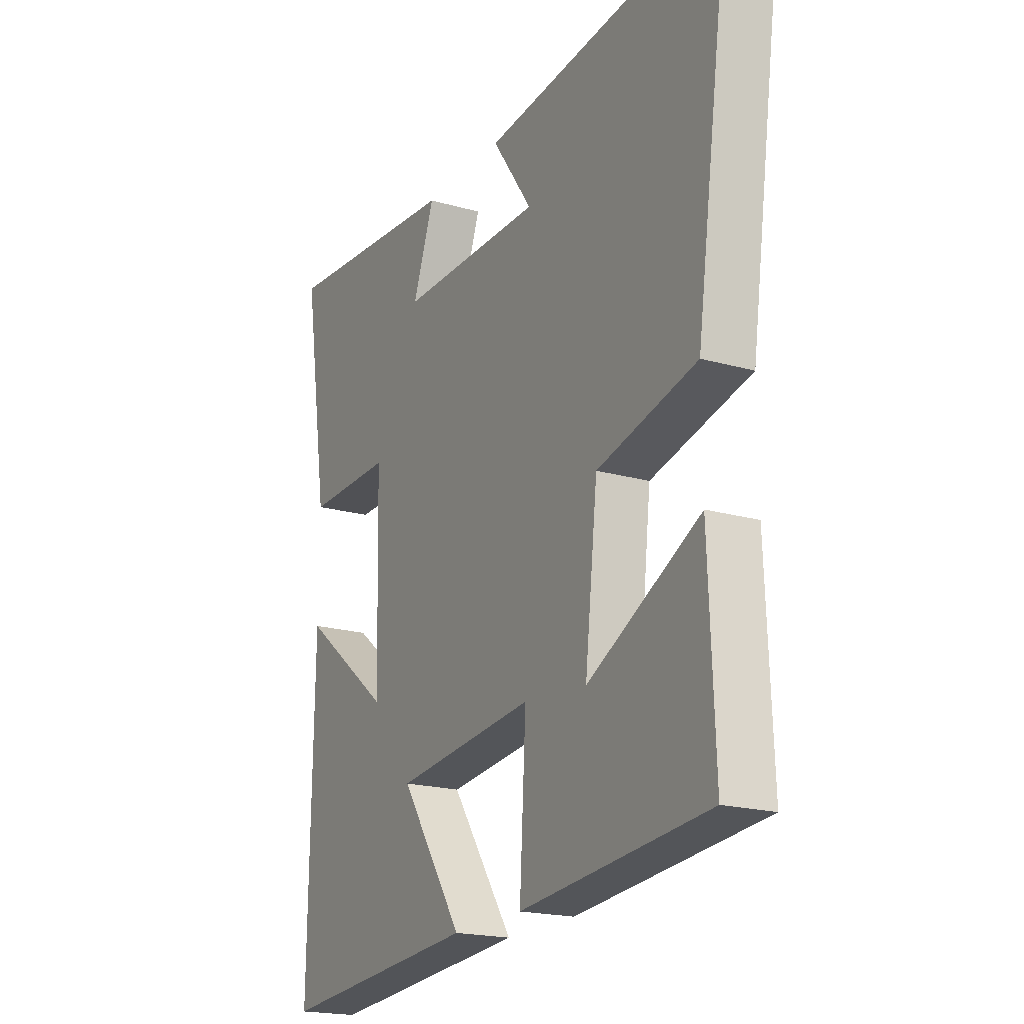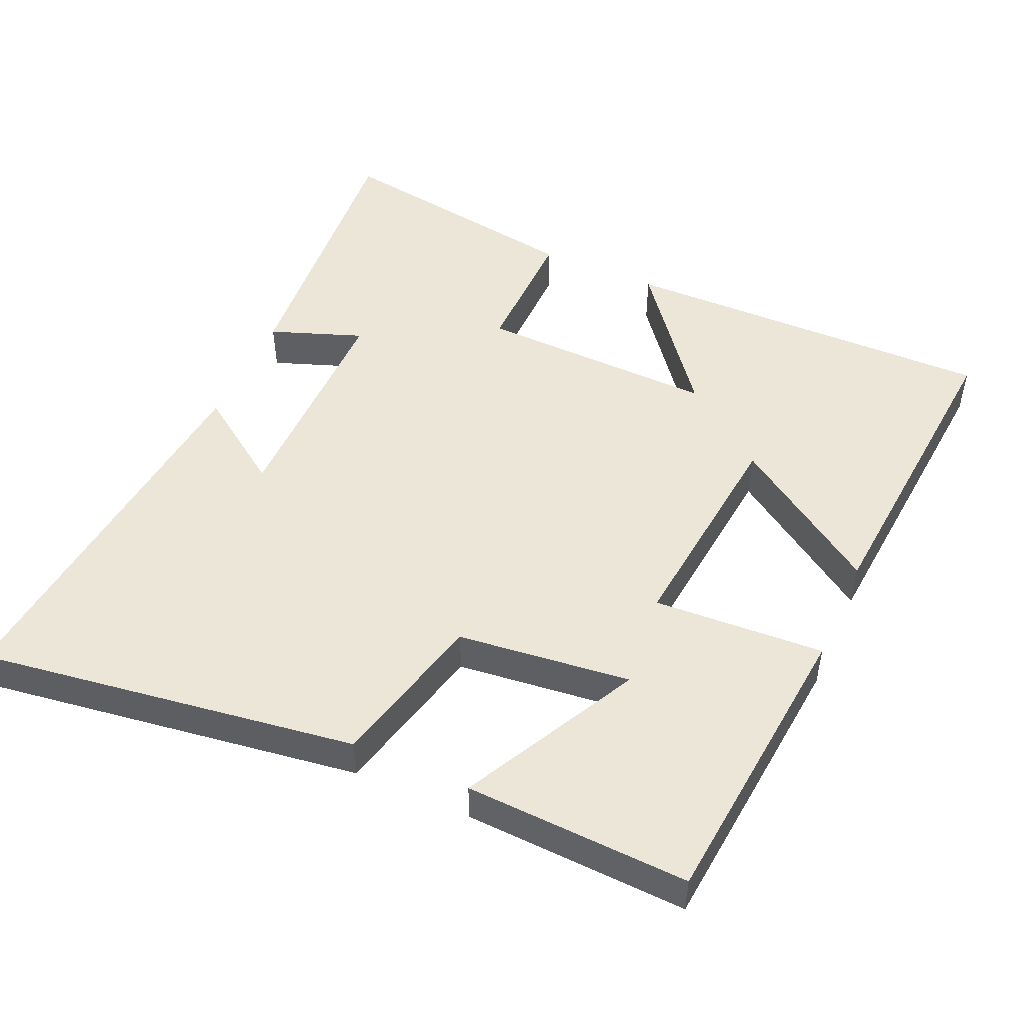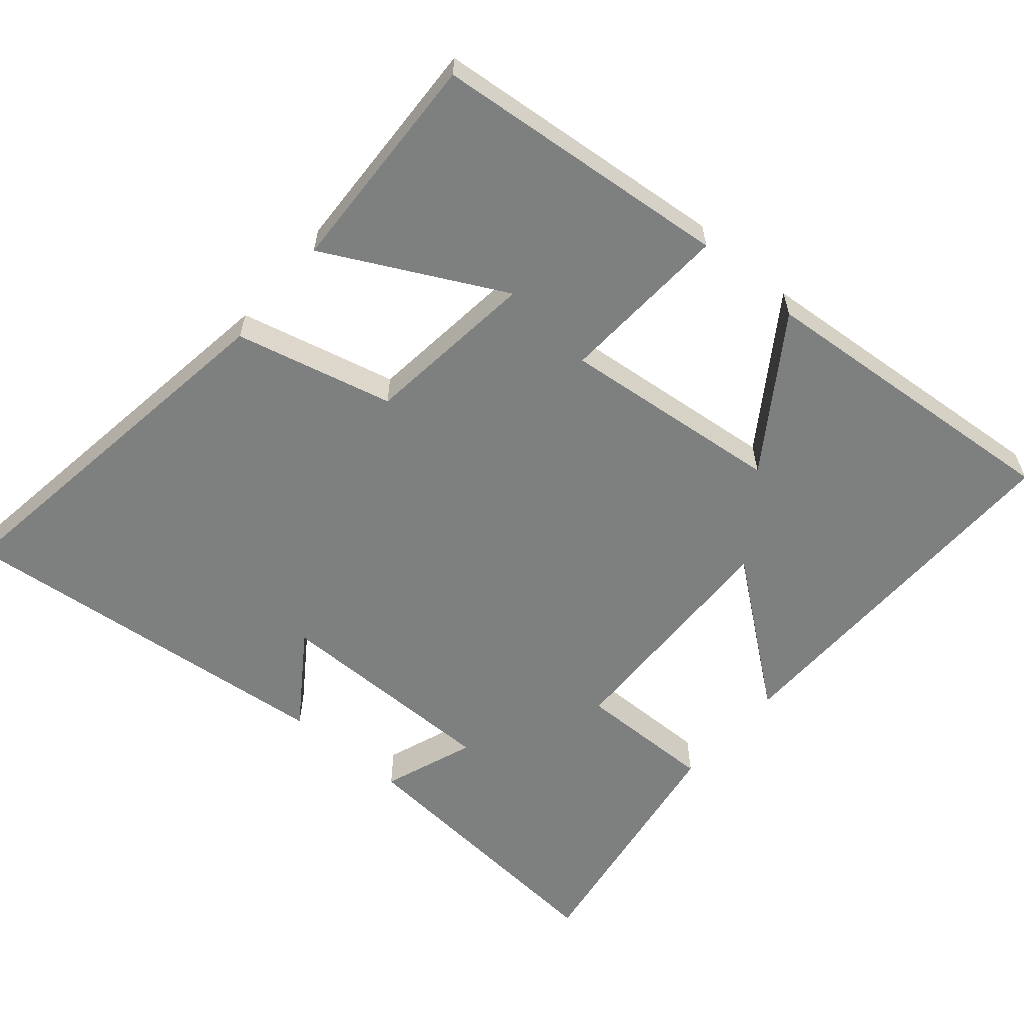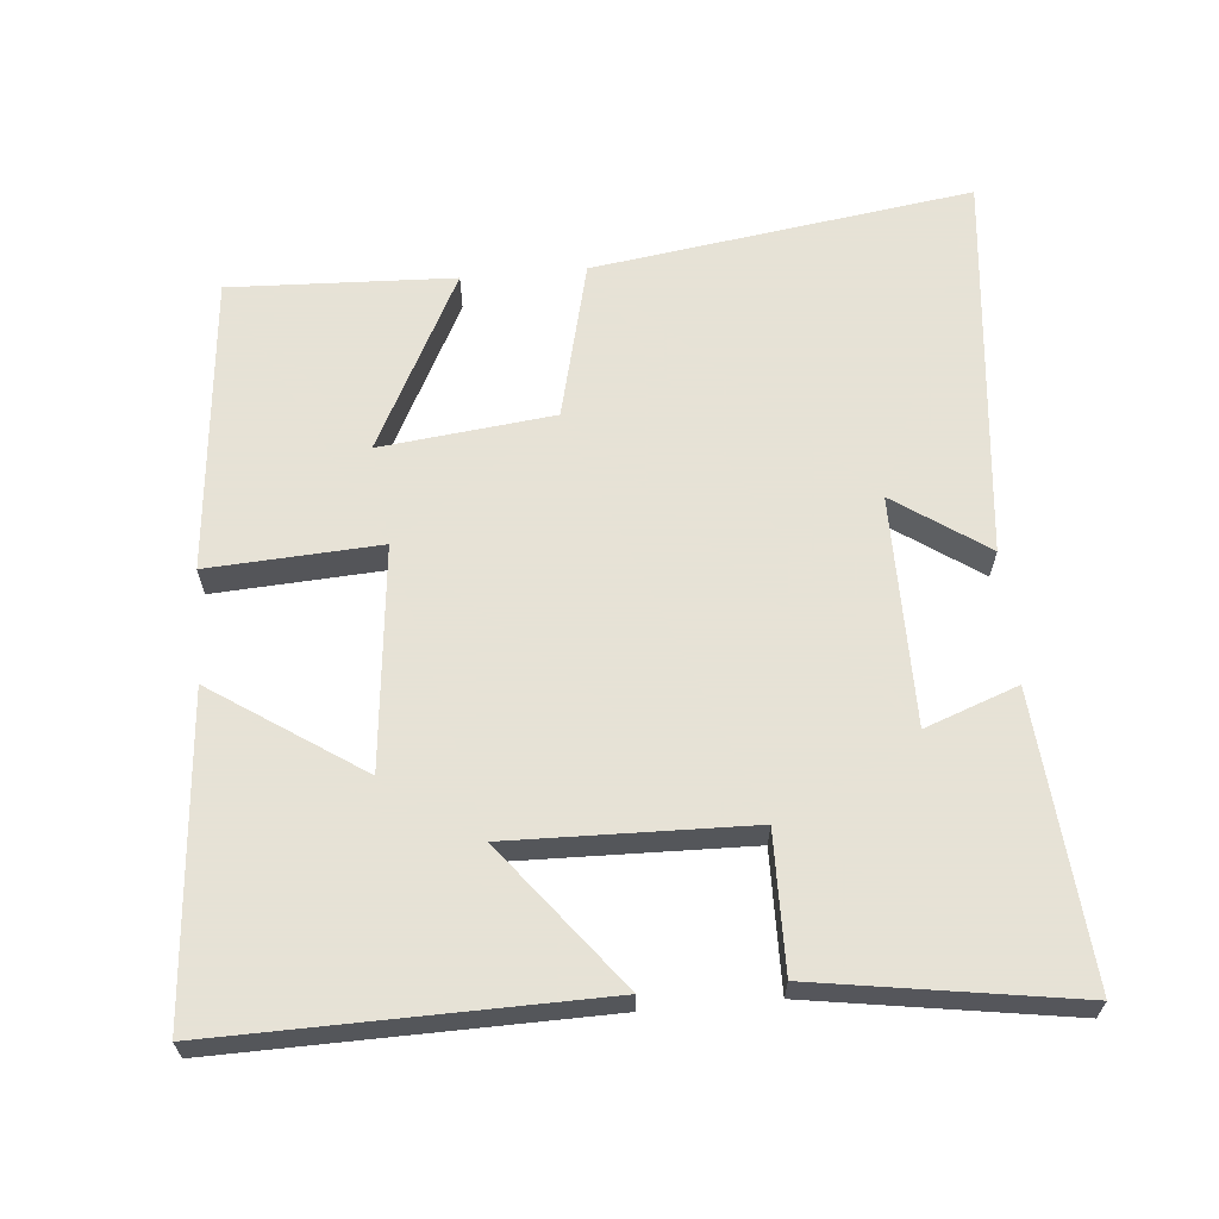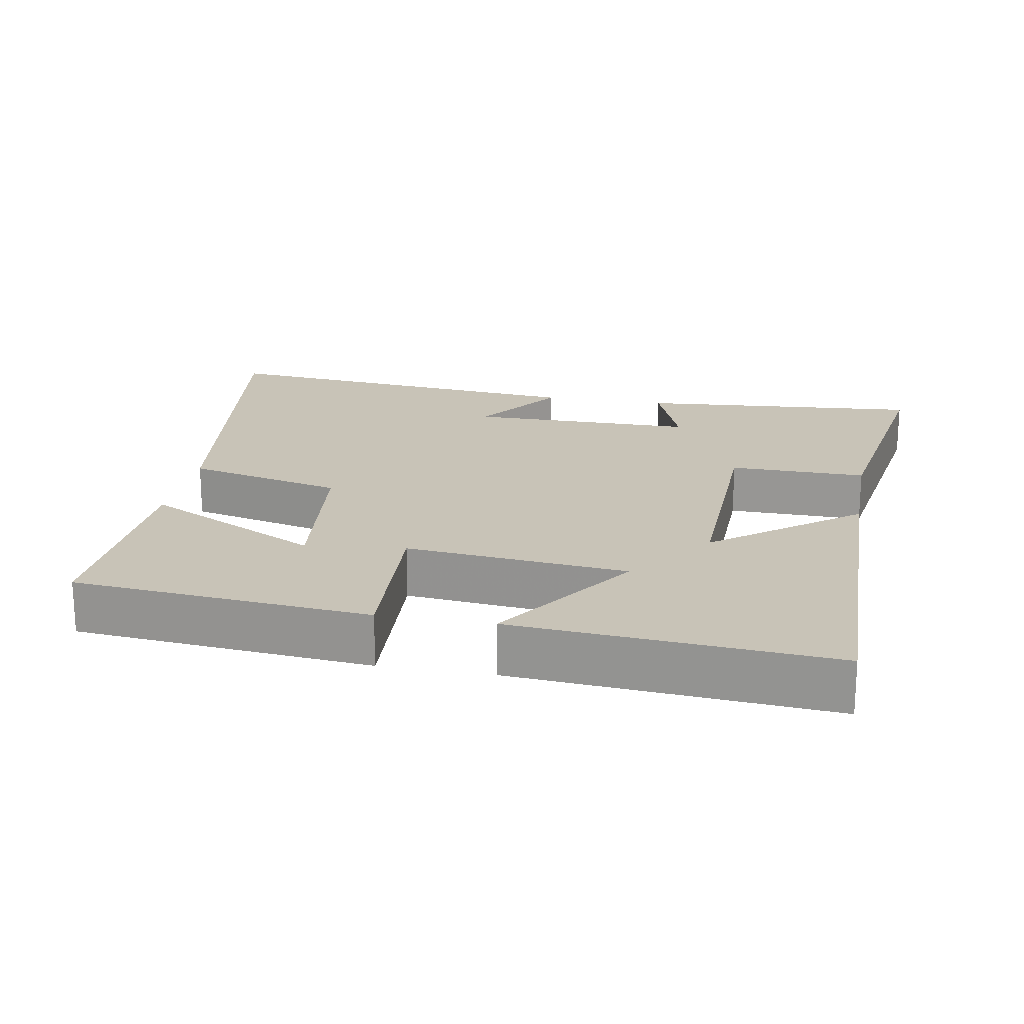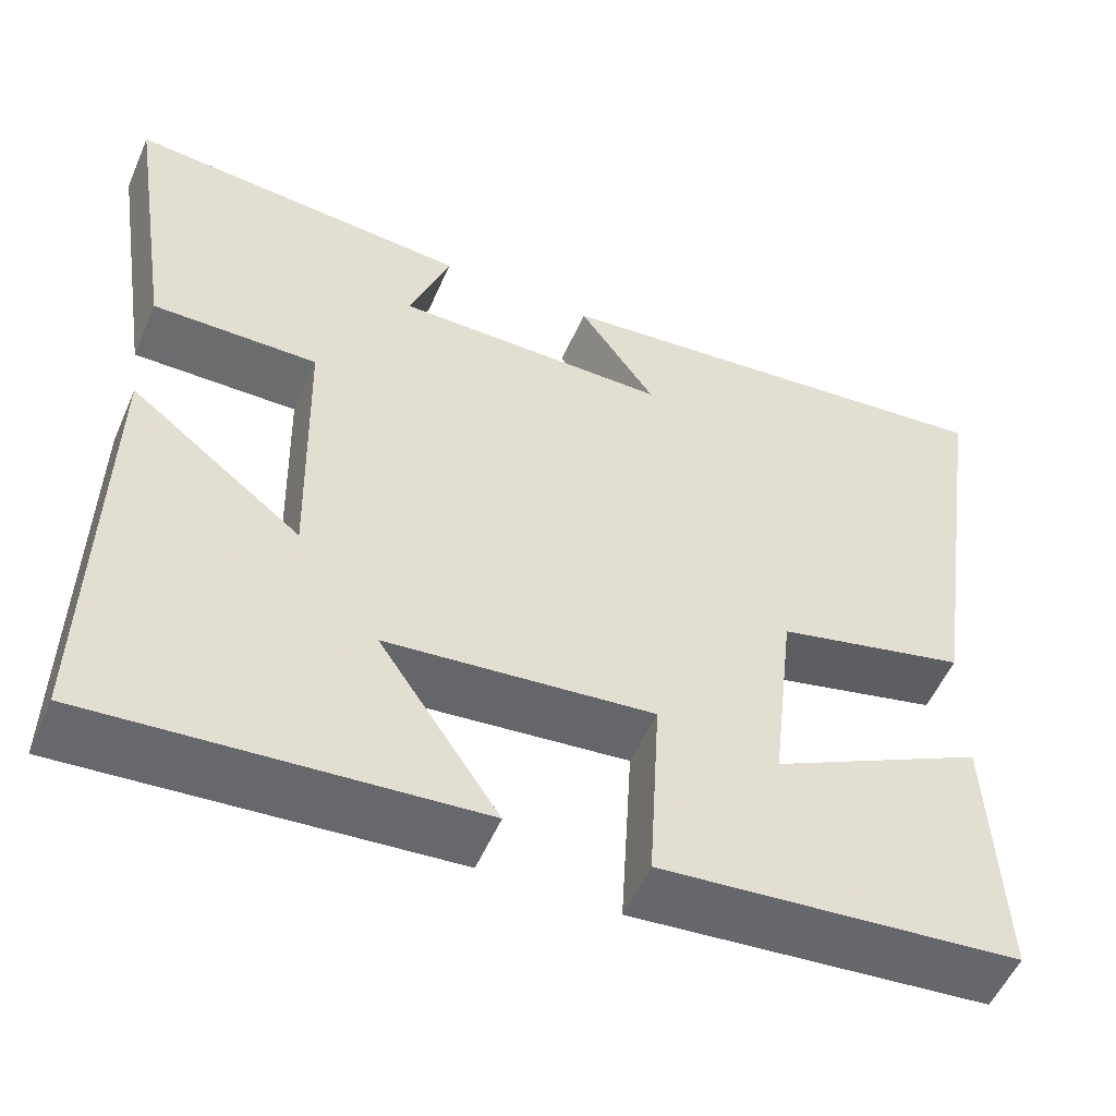
<metadata>
{"format":"obj","ext":"obj","renderer":"f3d","projection":"perspective","resolution":1024,"background":"white","views":[{"elev":-19.5,"azim":61.9,"up":"+Z"},{"elev":49.2,"azim":114.1,"up":"+Y"},{"elev":-59.6,"azim":139.6,"up":"+Y"},{"elev":63.8,"azim":-95.1,"up":"+Y"},{"elev":19.6,"azim":-169.7,"up":"+Y"},{"elev":-53.9,"azim":-23.3,"up":"+Z"}]}
</metadata>
<code>
v -0.556 0.07 0.533
v -0.153 0.07 0.5
v -0.201 0.07 0.37
v 0.121 0.07 0.37
v 0.031 0.07 0.5
v 0.577 0.07 0.556
v 0.5 0.07 0.024
v 0.278 0.07 -0.03
v 0.25 0.07 -0.274
v 0.5 0.07 -0.146
v 0.513 0.07 -0.461
v 0.095 0.07 -0.5
v 0.109 0.07 -0.259
v -0.203 0.07 -0.291
v -0.063 0.07 -0.5
v -0.509 0.07 -0.536
v -0.5 0.07 -0.005
v -0.299 0.07 -0.162
v -0.307 0.07 0.174
v -0.5 0.07 0.171
v -0.556 0 0.533
v -0.153 0 0.5
v -0.201 0 0.37
v 0.121 0 0.37
v 0.031 0 0.5
v 0.577 0 0.556
v 0.5 0 0.024
v 0.278 0 -0.03
v 0.25 0 -0.274
v 0.5 0 -0.146
v 0.513 0 -0.461
v 0.095 0 -0.5
v 0.109 0 -0.259
v -0.203 0 -0.291
v -0.063 0 -0.5
v -0.509 0 -0.536
v -0.5 0 -0.005
v -0.299 0 -0.162
v -0.307 0 0.174
v -0.5 0 0.171
f 19 20 1 2
f 15 16 17 18
f 14 15 18
f 13 14 18 19
f 11 12 13
f 9 10 11
f 9 11 13
f 8 9 13 19
f 4 5 6 7
f 3 4 7 8
f 19 2 3
f 3 8 19
f 22 21 40 39
f 38 37 36 35
f 38 35 34
f 39 38 34 33
f 33 32 31
f 31 30 29
f 33 31 29
f 39 33 29 28
f 27 26 25 24
f 28 27 24 23
f 23 22 39
f 39 28 23
f 1 21 22 2
f 2 22 23 3
f 3 23 24 4
f 4 24 25 5
f 5 25 26 6
f 6 26 27 7
f 7 27 28 8
f 8 28 29 9
f 9 29 30 10
f 10 30 31 11
f 11 31 32 12
f 12 32 33 13
f 13 33 34 14
f 14 34 35 15
f 15 35 36 16
f 16 36 37 17
f 17 37 38 18
f 18 38 39 19
f 19 39 40 20
f 20 40 21 1

</code>
